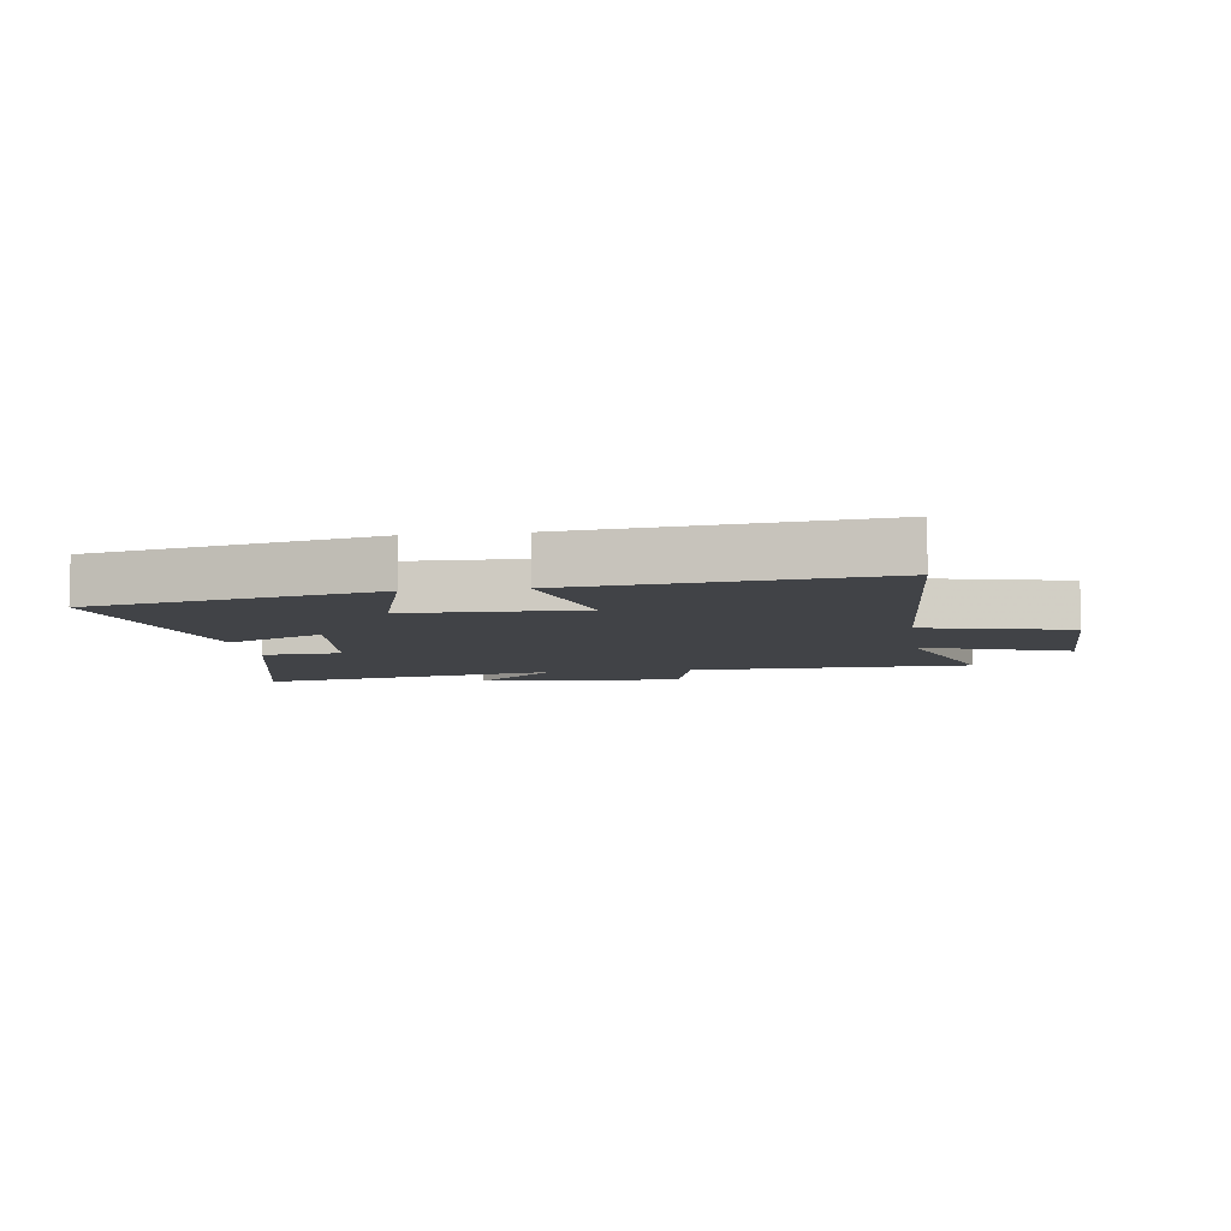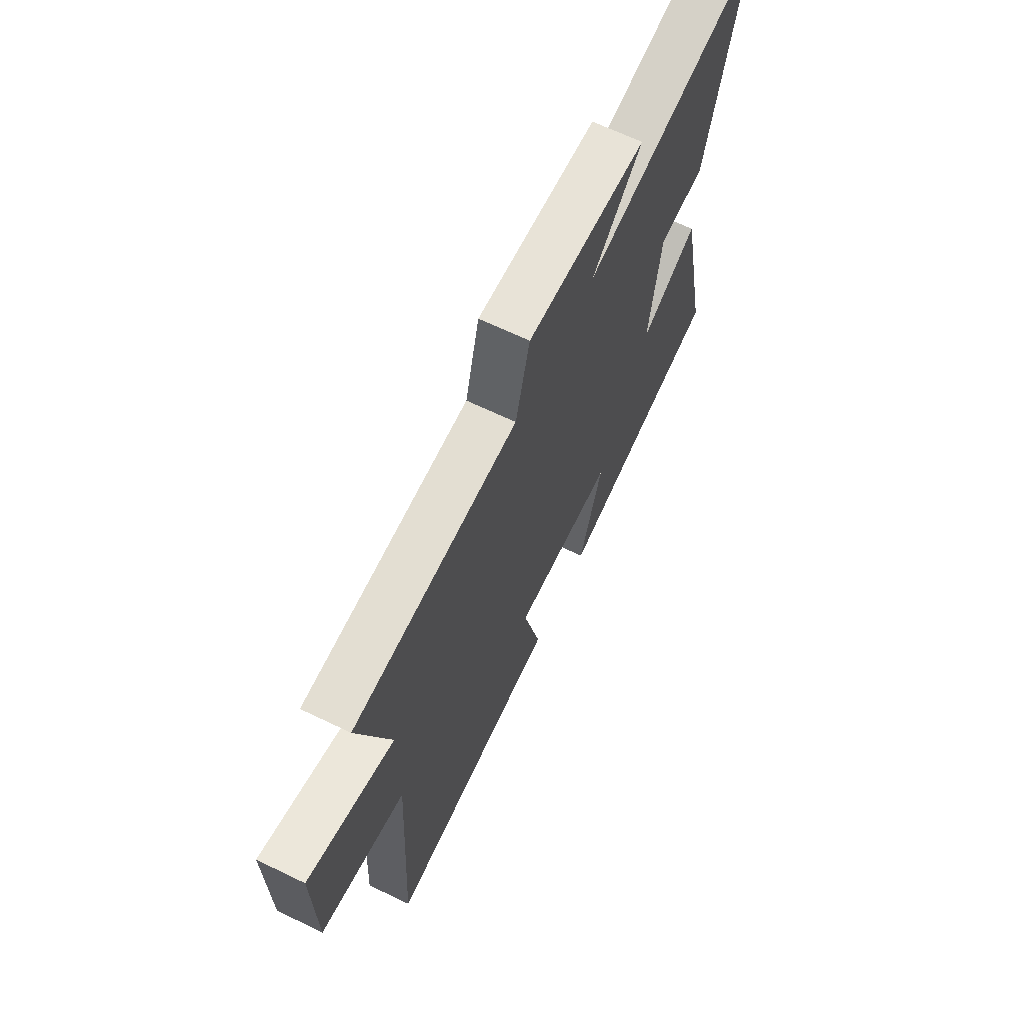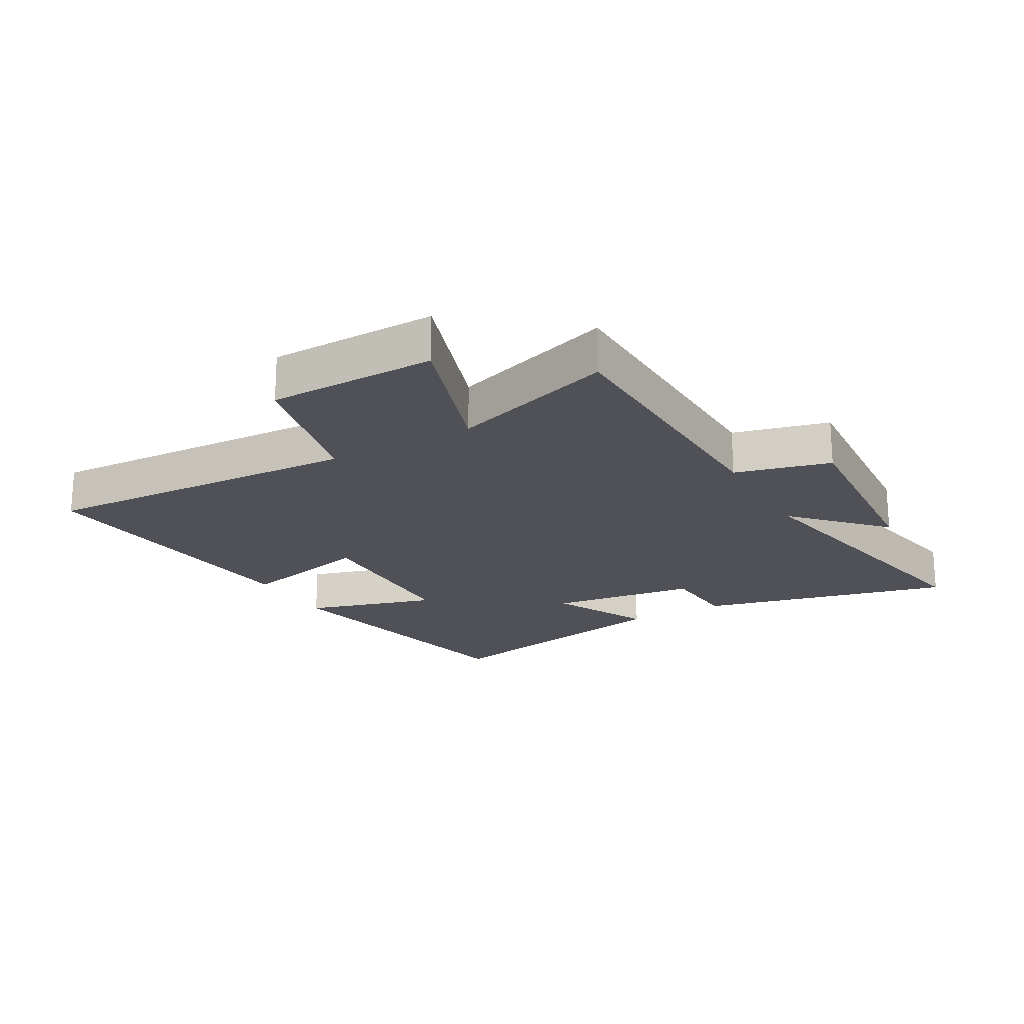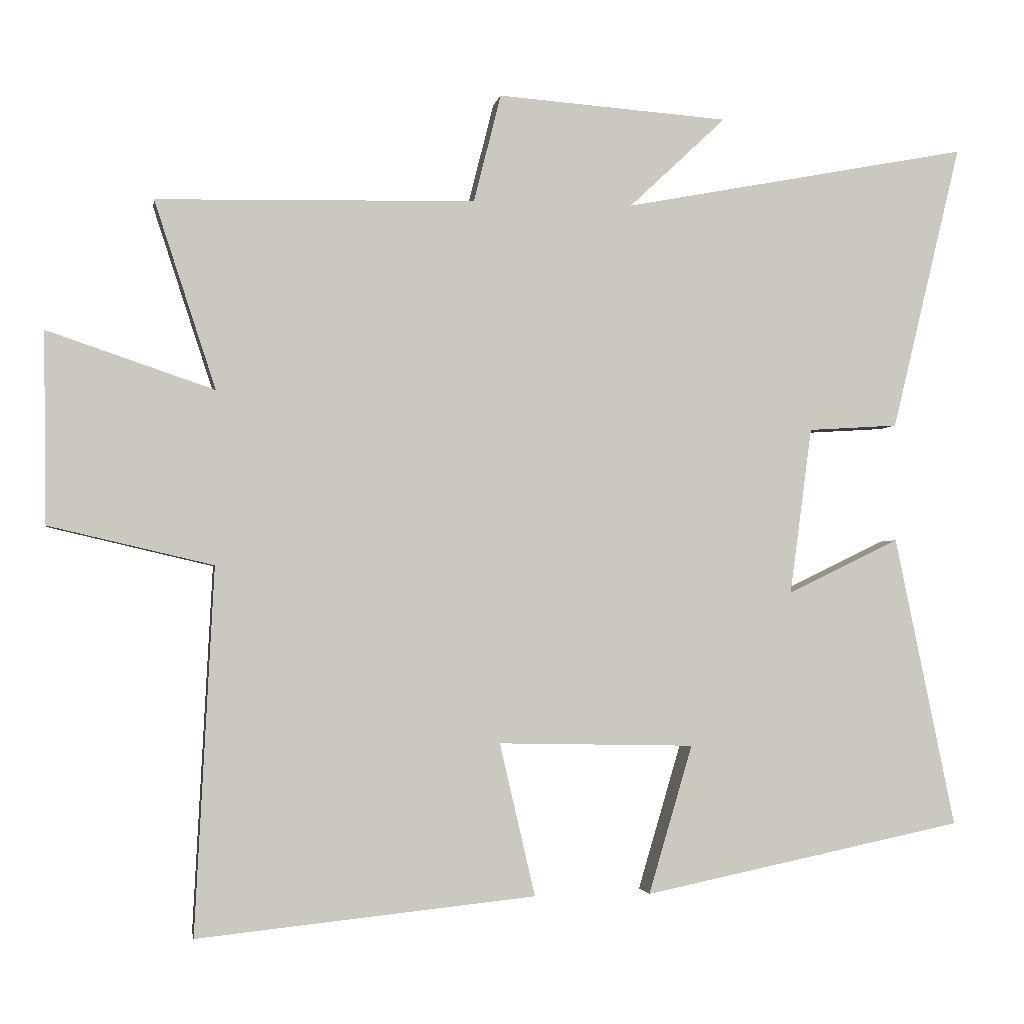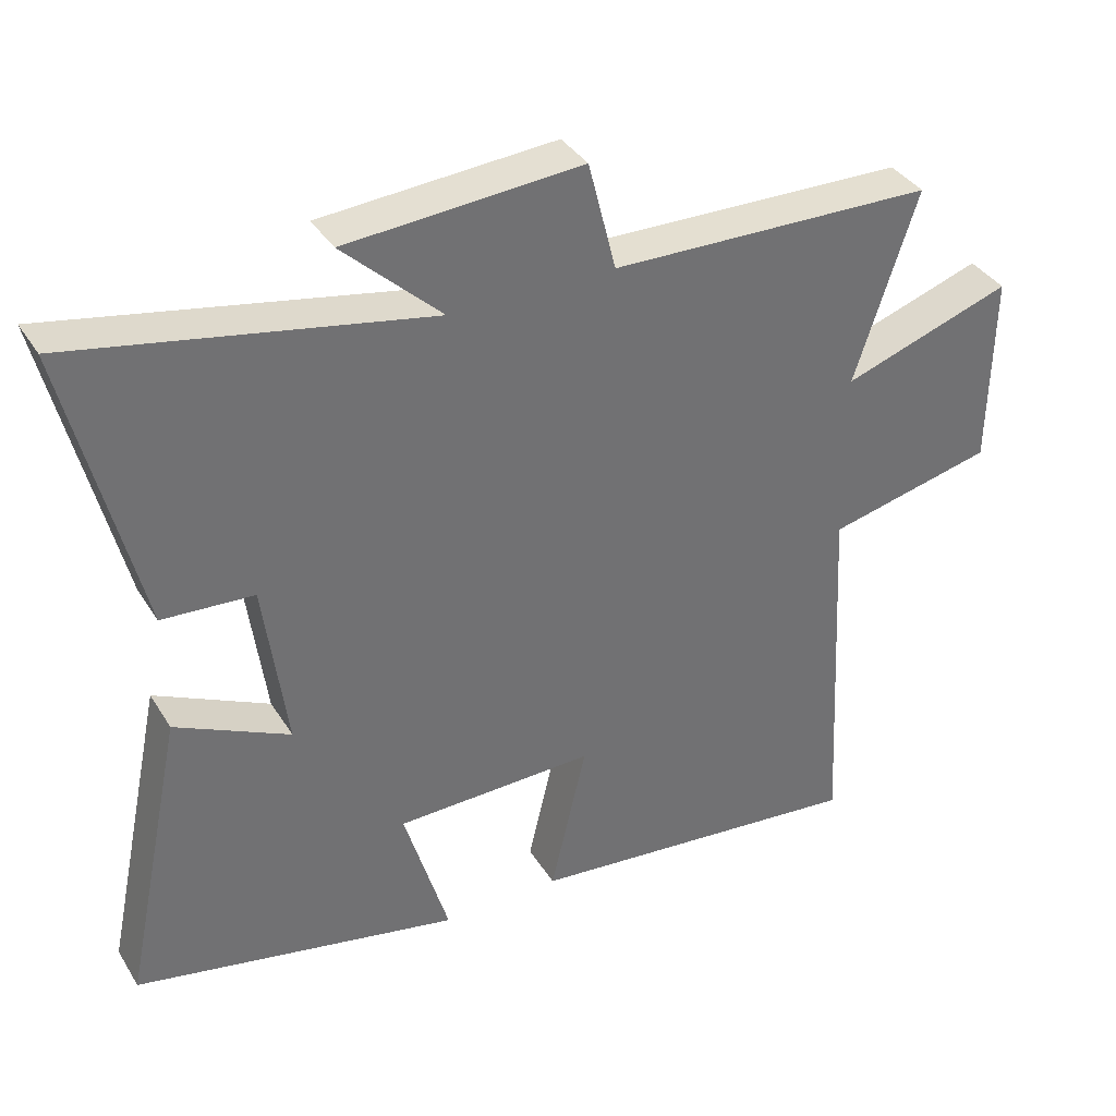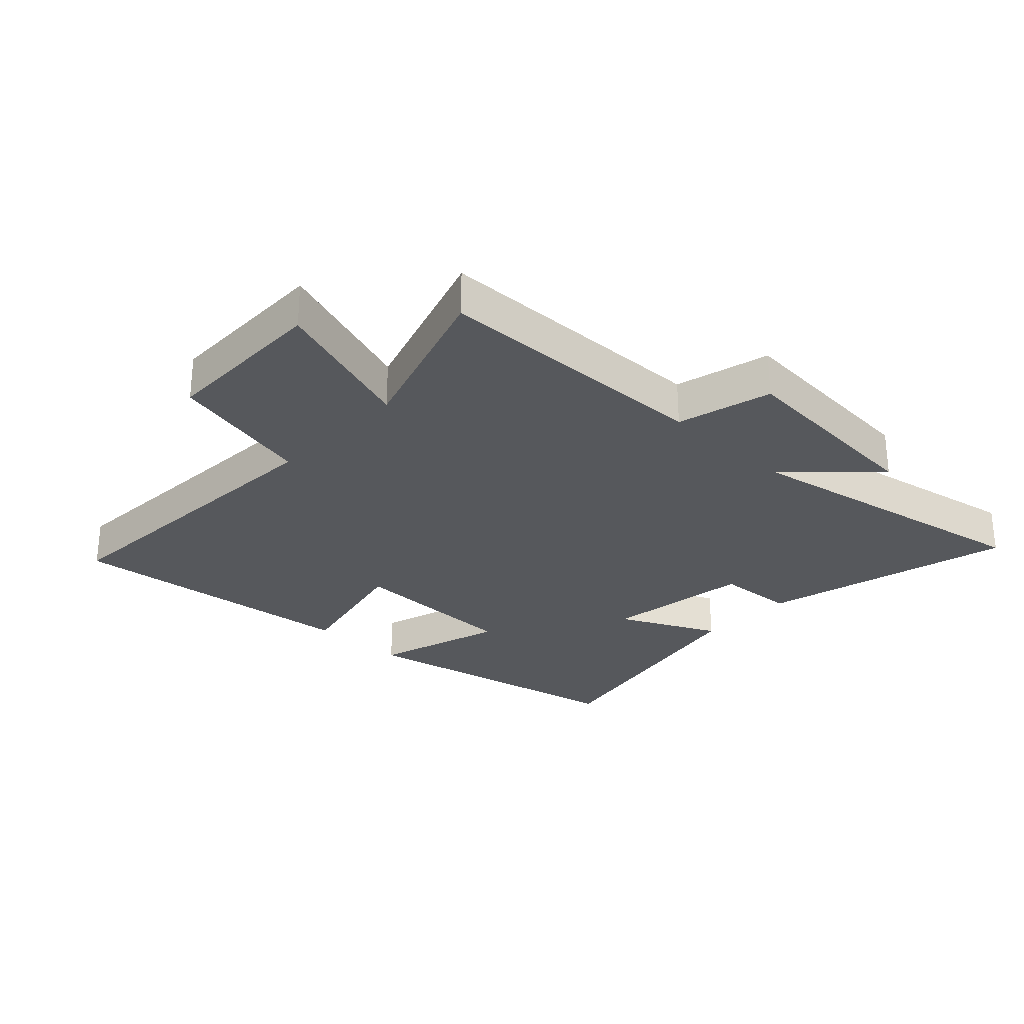
<metadata>
{"format":"obj","ext":"obj","renderer":"f3d","projection":"perspective","resolution":1024,"background":"white","views":[{"elev":-7.2,"azim":-172.0,"up":"+Y"},{"elev":66.4,"azim":-64.2,"up":"+Z"},{"elev":-20.5,"azim":-60.3,"up":"+Y"},{"elev":-2.3,"azim":-9.4,"up":"+Z"},{"elev":36.9,"azim":151.8,"up":"+Z"},{"elev":-28.2,"azim":-43.6,"up":"+Y"}]}
</metadata>
<code>
v 0.6 0.07 0.595
v 0.5 0.07 0.183
v 0.371 0.07 0.175
v 0.339 0.07 -0.065
v 0.5 0.07 0.013
v 0.587 0.07 -0.405
v 0.126 0.07 -0.5
v 0.189 0.07 -0.287
v -0.093 0.07 -0.281
v -0.042 0.07 -0.5
v -0.527 0.07 -0.55
v -0.5 0.07 -0.027
v -0.735 0.07 0.028
v -0.739 0.07 0.302
v -0.5 0.07 0.221
v -0.588 0.07 0.49
v -0.131 0.07 0.5
v -0.092 0.07 0.655
v 0.24 0.07 0.631
v 0.101 0.07 0.5
v 0.6 0 0.595
v 0.5 0 0.183
v 0.371 0 0.175
v 0.339 0 -0.065
v 0.5 0 0.013
v 0.587 0 -0.405
v 0.126 0 -0.5
v 0.189 0 -0.287
v -0.093 0 -0.281
v -0.042 0 -0.5
v -0.527 0 -0.55
v -0.5 0 -0.027
v -0.735 0 0.028
v -0.739 0 0.302
v -0.5 0 0.221
v -0.588 0 0.49
v -0.131 0 0.5
v -0.092 0 0.655
v 0.24 0 0.631
v 0.101 0 0.5
f 17 18 19 20
f 15 16 17 20
f 1 2 3
f 20 1 3
f 15 20 3
f 12 13 14 15
f 12 15 3 4
f 9 10 11 12
f 8 9 12 4
f 6 7 8
f 5 6 8
f 4 5 8
f 40 39 38 37
f 40 37 36 35
f 23 22 21
f 23 21 40
f 23 40 35
f 35 34 33 32
f 24 23 35 32
f 32 31 30 29
f 24 32 29 28
f 28 27 26
f 28 26 25
f 28 25 24
f 1 21 22 2
f 2 22 23 3
f 3 23 24 4
f 4 24 25 5
f 5 25 26 6
f 6 26 27 7
f 7 27 28 8
f 8 28 29 9
f 9 29 30 10
f 10 30 31 11
f 11 31 32 12
f 12 32 33 13
f 13 33 34 14
f 14 34 35 15
f 15 35 36 16
f 16 36 37 17
f 17 37 38 18
f 18 38 39 19
f 19 39 40 20
f 20 40 21 1

</code>
